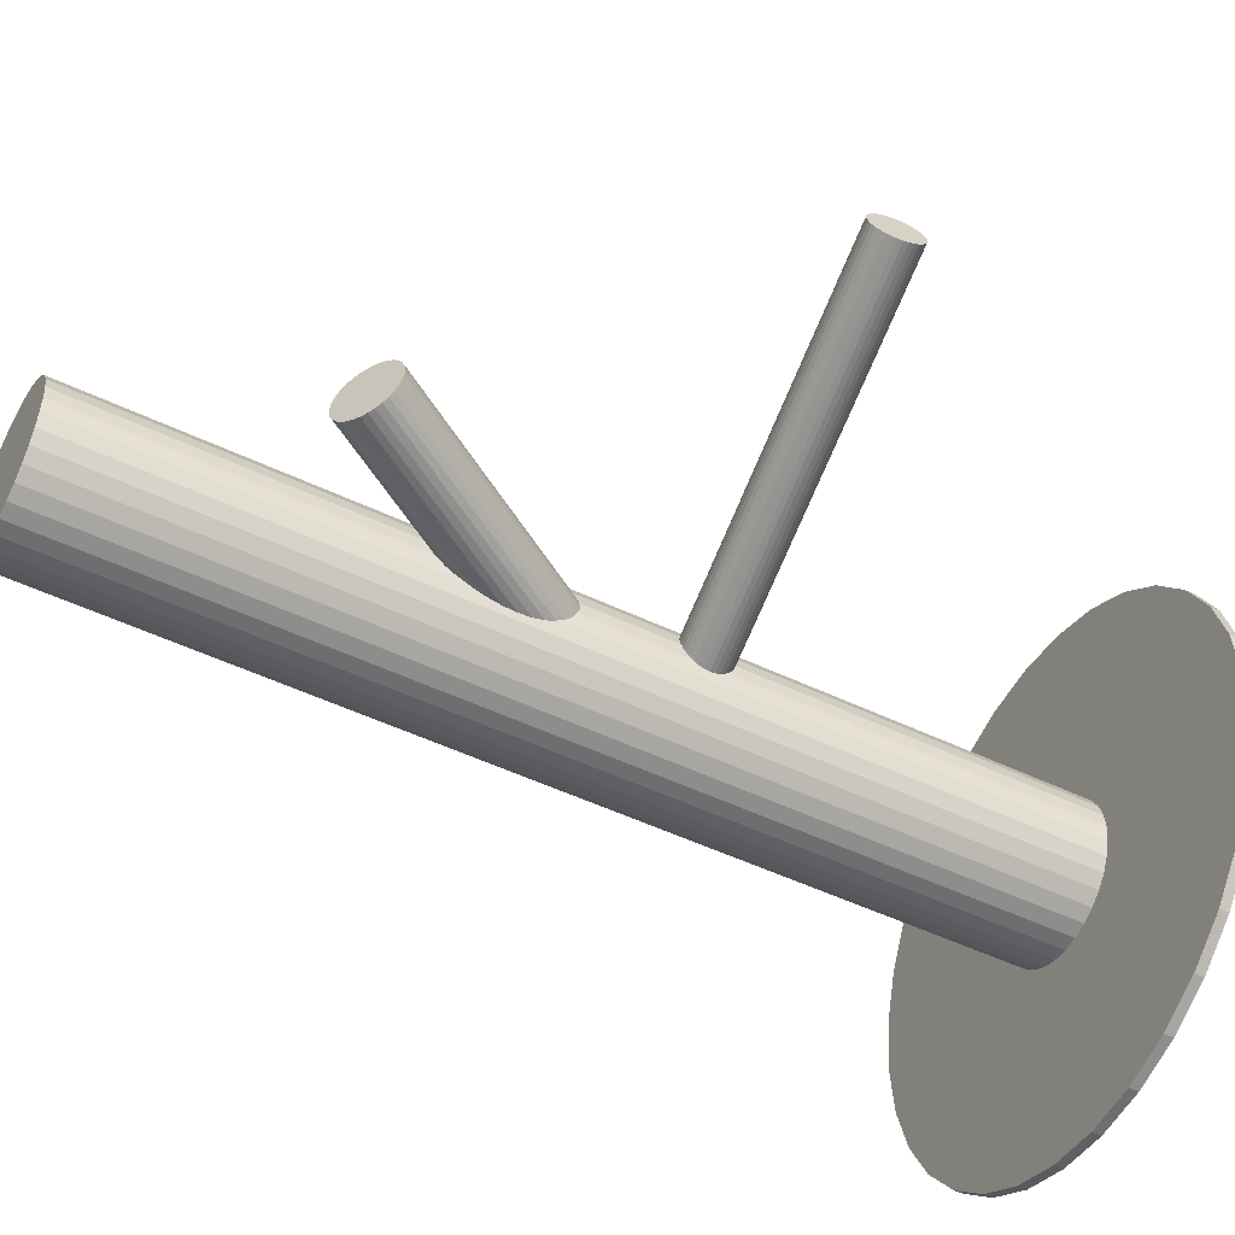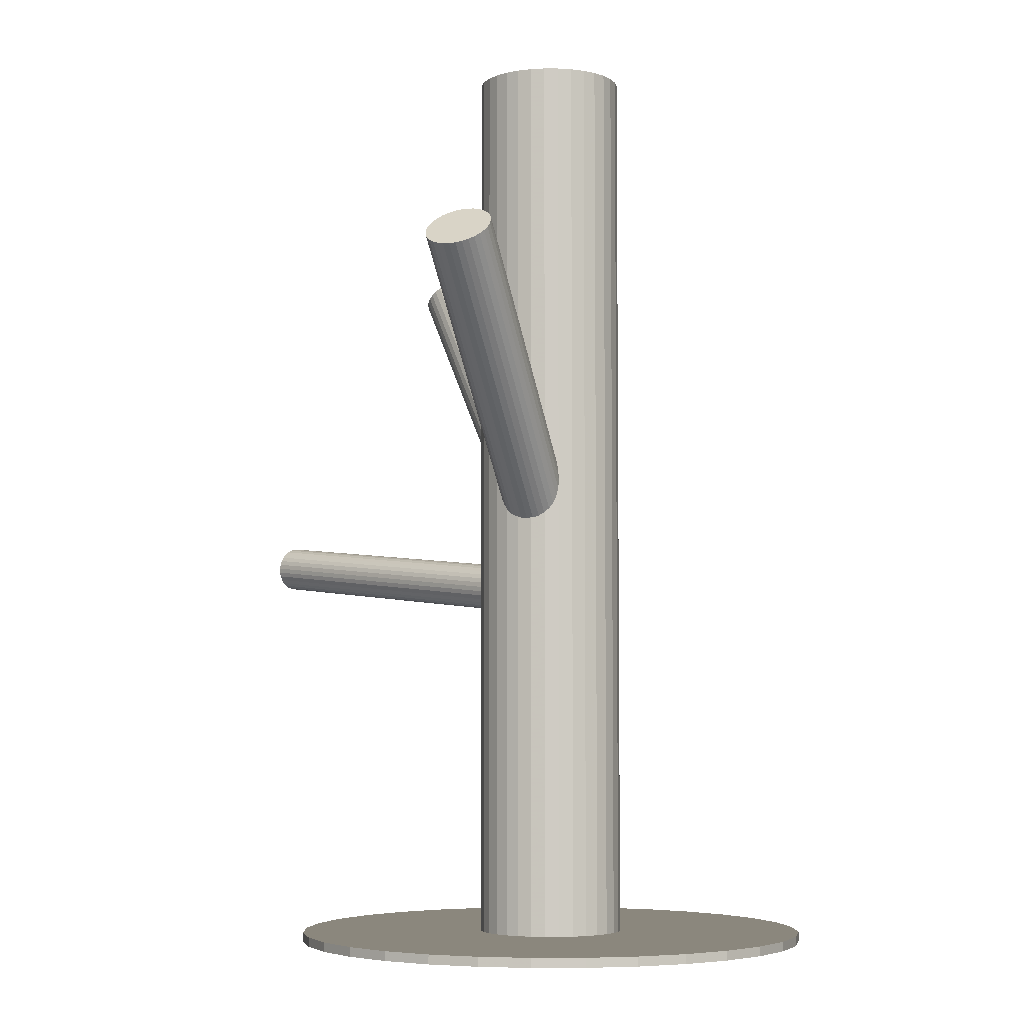
<metadata>
{"format":"obj","ext":"obj","renderer":"f3d","projection":"perspective","resolution":1024,"background":"white","views":[{"elev":-49.1,"azim":61.8,"up":"+Y"},{"elev":-5.0,"azim":-118.8,"up":"+Z"}]}
</metadata>
<code>
v -0.02694 0 0.147
v -0.02694 0 -0.147
v -0.02694 0.02363 0.147
v -0.02694 0.02363 -0.147
v -0.02694 -0.02363 0.147
v -0.02694 -0.02363 -0.147
v -0.04659 -0.01313 0.147
v -0.04659 -0.01313 -0.147
v -0.04659 0.01313 0.147
v -0.04659 0.01313 -0.147
v -0.03598 -0.02183 0.147
v -0.03598 -0.02183 -0.147
v -0.03598 0.02183 0.147
v -0.03598 0.02183 -0.147
v -0.003769 -0.004609 0.147
v -0.003769 -0.004609 -0.147
v -0.003769 0.004609 0.147
v -0.003769 0.004609 -0.147
v -0.04877 -0.009042 0.147
v -0.04877 -0.009042 -0.147
v -0.04877 0.009042 0.147
v -0.04877 0.009042 -0.147
v -0.01024 0.01671 0.147
v -0.01024 0.01671 -0.147
v -0.01024 -0.01671 0.147
v -0.01024 -0.01671 -0.147
v -0.003315 0 0.147
v -0.003315 0 -0.147
v -0.04007 -0.01965 0.147
v -0.04007 -0.01965 -0.147
v -0.04007 0.01965 0.147
v -0.04007 0.01965 -0.147
v -0.03155 0.02317 0.147
v -0.03155 0.02317 -0.147
v -0.03155 -0.02317 0.147
v -0.03155 -0.02317 -0.147
v -0.02233 0.02317 0.147
v -0.02233 0.02317 -0.147
v -0.02233 -0.02317 0.147
v -0.02233 -0.02317 -0.147
v -0.01382 -0.01965 0.147
v -0.01382 -0.01965 -0.147
v -0.01382 0.01965 0.147
v -0.01382 0.01965 -0.147
v -0.05057 0 0.147
v -0.05057 0 -0.147
v -0.04365 0.01671 0.147
v -0.04365 0.01671 -0.147
v -0.04365 -0.01671 0.147
v -0.04365 -0.01671 -0.147
v -0.005114 -0.009042 0.147
v -0.005114 -0.009042 -0.147
v -0.005114 0.009042 0.147
v -0.005114 0.009042 -0.147
v -0.05012 -0.004609 0.147
v -0.05012 -0.004609 -0.147
v -0.05012 0.004609 0.147
v -0.05012 0.004609 -0.147
v -0.0179 -0.02183 0.147
v -0.0179 -0.02183 -0.147
v -0.0179 0.02183 0.147
v -0.0179 0.02183 -0.147
v -0.007297 -0.01313 0.147
v -0.007297 -0.01313 -0.147
v -0.007297 0.01313 0.147
v -0.007297 0.01313 -0.147
v -0.02694 0 -0.02978
v 0.1082 0.03654 -0.01571
v -0.02619 0.0002029 -0.03751
v 0.1089 0.03675 -0.02343
v -0.02769 -0.0002029 -0.02205
v 0.1074 0.03634 -0.007979
v -0.02703 0.003057 -0.03692
v 0.1081 0.0396 -0.02285
v -0.02841 0.002682 -0.02264
v 0.1067 0.03922 -0.008567
v -0.02536 -0.007004 -0.02683
v 0.1098 0.02954 -0.01275
v -0.02478 -0.006849 -0.03274
v 0.1103 0.02969 -0.01866
v -0.02491 -0.007497 -0.02978
v 0.1102 0.02905 -0.01571
v -0.02581 -0.001264 -0.03736
v 0.1093 0.03528 -0.02329
v -0.02728 -0.001662 -0.0222
v 0.1078 0.03488 -0.008127
v -0.02891 0.005158 -0.02432
v 0.1062 0.0417 -0.01024
v -0.02785 0.005445 -0.03525
v 0.1073 0.04199 -0.02117
v -0.02481 -0.007314 -0.03129
v 0.1103 0.02923 -0.01721
v -0.0251 -0.007393 -0.02827
v 0.11 0.02915 -0.0142
v -0.02484 -0.006121 -0.03408
v 0.1103 0.03042 -0.02
v -0.02567 -0.006347 -0.02549
v 0.1095 0.0302 -0.01141
v -0.02519 -0.003997 -0.03621
v 0.1099 0.03255 -0.02213
v -0.02644 -0.004334 -0.02336
v 0.1087 0.03221 -0.009281
v -0.02745 0.004334 -0.03621
v 0.1077 0.04088 -0.02213
v -0.02869 0.003997 -0.02336
v 0.1064 0.04054 -0.009281
v -0.02821 0.006347 -0.03408
v 0.1069 0.04289 -0.02
v -0.02905 0.006121 -0.02549
v 0.1061 0.04266 -0.01141
v -0.02878 0.007393 -0.03129
v 0.1063 0.04394 -0.01721
v -0.02908 0.007314 -0.02827
v 0.106 0.04386 -0.0142
v -0.02604 -0.005445 -0.02432
v 0.1091 0.0311 -0.01024
v -0.02498 -0.005158 -0.03525
v 0.1101 0.03138 -0.02117
v -0.0266 0.001662 -0.03736
v 0.1085 0.0382 -0.02329
v -0.02807 0.001264 -0.0222
v 0.1071 0.03781 -0.008127
v -0.02897 0.007497 -0.02978
v 0.1062 0.04404 -0.01571
v -0.0291 0.006849 -0.02683
v 0.106 0.04339 -0.01275
v -0.02853 0.007004 -0.03274
v 0.1066 0.04355 -0.01866
v -0.02547 -0.002682 -0.03692
v 0.1097 0.03386 -0.02285
v -0.02686 -0.003057 -0.02264
v 0.1083 0.03349 -0.008567
v -0.02694 0 -0.0102
v 0.02716 0.008684 0.08031
v -0.01804 0.001429 -0.01565
v 0.03606 0.01011 0.07485
v -0.03584 -0.001429 -0.004737
v 0.01825 0.007255 0.08576
v -0.02047 0.006969 -0.01473
v 0.03363 0.01565 0.07577
v -0.03527 0.004593 -0.005657
v 0.01883 0.01328 0.08484
v -0.01947 -0.006347 -0.01405
v 0.03463 0.002336 0.07645
v -0.03206 -0.008368 -0.006336
v 0.02204 0.0003158 0.08417
v -0.01854 0.003431 -0.01555
v 0.03556 0.01212 0.07495
v -0.036 0.0006286 -0.004842
v 0.0181 0.009312 0.08566
v -0.0305 -0.009446 -0.007163
v 0.0236 -0.0007617 0.08334
v -0.02061 -0.007858 -0.01323
v 0.03349 0.0008259 0.07727
v -0.03189 0.009067 -0.008107
v 0.02221 0.01775 0.08239
v -0.02508 0.01016 -0.01228
v 0.02902 0.01884 0.07822
v -0.03581 0.002662 -0.005153
v 0.01829 0.01135 0.08535
v -0.01936 0.005302 -0.01524
v 0.03474 0.01399 0.07526
v -0.02527 -0.01041 -0.0102
v 0.02883 -0.001722 0.08031
v -0.02704 -0.01048 -0.00913
v 0.02706 -0.0018 0.08137
v -0.02357 -0.009927 -0.01126
v 0.03053 -0.001243 0.07924
v -0.03032 0.009927 -0.00913
v 0.02378 0.01861 0.08137
v -0.02684 0.01048 -0.01126
v 0.02725 0.01917 0.07924
v -0.02861 0.01041 -0.0102
v 0.02549 0.01909 0.08031
v -0.03453 -0.005302 -0.005153
v 0.01957 0.003382 0.08535
v -0.01808 -0.002662 -0.01524
v 0.03602 0.006022 0.07526
v -0.02881 -0.01016 -0.008107
v 0.02529 -0.001476 0.08239
v -0.02199 -0.009067 -0.01228
v 0.03211 -0.0003827 0.07822
v -0.03328 0.007858 -0.007163
v 0.02082 0.01654 0.08334
v -0.02339 0.009446 -0.01323
v 0.03071 0.01813 0.07727
v -0.01789 -0.0006286 -0.01555
v 0.03621 0.008055 0.07495
v -0.03535 -0.003431 -0.004842
v 0.01875 0.005252 0.08566
v -0.02183 0.008368 -0.01405
v 0.03227 0.01705 0.07645
v -0.03442 0.006347 -0.006336
v 0.01968 0.01503 0.08417
v -0.01861 -0.004593 -0.01473
v 0.03548 0.004091 0.07577
v -0.03342 -0.006969 -0.005657
v 0.02068 0.001715 0.08484
v -0.08479 0.06565 0.07986
v -0.02694 -0 -0.01641
v -0.07966 0.05983 0.08691
v -0.02182 -0.005818 -0.009365
v -0.08991 0.07146 0.07281
v -0.03207 0.005818 -0.02346
v -0.09342 0.06663 0.074
v -0.03557 0.000989 -0.02227
v -0.08489 0.05696 0.08572
v -0.02705 -0.008687 -0.01055
v -0.07556 0.06982 0.08256
v -0.01772 0.004174 -0.01372
v -0.07948 0.07427 0.07716
v -0.02164 0.008627 -0.01911
v -0.07807 0.07358 0.07848
v -0.02023 0.00793 -0.01779
v -0.07607 0.07131 0.08123
v -0.01823 0.00566 -0.01504
v -0.09265 0.05872 0.07986
v -0.0348 -0.006928 -0.01641
v -0.08828 0.0727 0.07295
v -0.03044 0.007058 -0.02332
v -0.07822 0.06129 0.08677
v -0.02038 -0.004355 -0.0095
v -0.08672 0.05663 0.08484
v -0.02888 -0.009013 -0.01143
v -0.09397 0.06486 0.07488
v -0.03613 -0.0007844 -0.0214
v -0.09253 0.06837 0.07335
v -0.03469 0.002724 -0.02292
v -0.08306 0.05762 0.08637
v -0.02521 -0.008027 -0.009901
v -0.0754 0.06817 0.08377
v -0.01756 0.002528 -0.0125
v -0.0811 0.07464 0.07594
v -0.02325 0.008993 -0.02033
v -0.08847 0.05665 0.08377
v -0.03063 -0.008993 -0.0125
v -0.09417 0.06312 0.07594
v -0.03633 -0.002528 -0.02033
v -0.08651 0.07367 0.07335
v -0.02867 0.008027 -0.02292
v -0.07704 0.06292 0.08637
v -0.0192 -0.002724 -0.009901
v -0.0756 0.06643 0.08484
v -0.01776 0.0007844 -0.01143
v -0.08285 0.07466 0.07488
v -0.02501 0.009013 -0.0214
v -0.09135 0.07 0.07295
v -0.0335 0.004355 -0.02332
v -0.08129 0.05859 0.08677
v -0.02345 -0.007058 -0.0095
v -0.07692 0.07257 0.07986
v -0.01908 0.006928 -0.01641
v -0.0935 0.05999 0.07848
v -0.03565 -0.00566 -0.01779
v -0.0915 0.05772 0.08123
v -0.03365 -0.00793 -0.01504
v -0.09009 0.05702 0.08256
v -0.03224 -0.008627 -0.01372
v -0.09401 0.06147 0.07716
v -0.03617 -0.004174 -0.01911
v -0.08468 0.07433 0.074
v -0.02684 0.008687 -0.02227
v -0.07615 0.06466 0.08572
v -0.01831 -0.000989 -0.01055
v -0.02694 0 -0.144
v -0.02694 0 -0.147
v -0.02694 -0.0834 -0.144
v -0.02694 -0.0834 -0.147
v -0.02694 0.0834 -0.144
v -0.02694 0.0834 -0.147
v 0.0424 -0.04634 -0.144
v 0.0424 -0.04634 -0.147
v 0.0424 0.04634 -0.144
v 0.0424 0.04634 -0.147
v -0.04321 -0.0818 -0.144
v -0.04321 -0.0818 -0.147
v -0.04321 0.0818 -0.144
v -0.04321 0.0818 -0.147
v 0.004974 -0.07705 -0.144
v 0.004974 -0.07705 -0.147
v 0.004974 0.07705 -0.144
v 0.004974 0.07705 -0.147
v -0.07328 0.06935 -0.144
v -0.07328 0.06935 -0.147
v -0.07328 -0.06935 -0.144
v -0.07328 -0.06935 -0.147
v -0.104 0.03192 -0.144
v -0.104 0.03192 -0.147
v -0.104 -0.03192 -0.144
v -0.104 -0.03192 -0.147
v -0.1087 -0.01627 -0.144
v -0.1087 -0.01627 -0.147
v -0.1087 0.01627 -0.144
v -0.1087 0.01627 -0.147
v -0.1103 0 -0.144
v -0.1103 0 -0.147
v -0.08592 -0.05897 -0.144
v -0.08592 -0.05897 -0.147
v -0.08592 0.05897 -0.144
v -0.08592 0.05897 -0.147
v 0.03203 -0.05897 -0.144
v 0.03203 -0.05897 -0.147
v 0.03203 0.05897 -0.144
v 0.03203 0.05897 -0.147
v 0.05646 0 -0.144
v 0.05646 0 -0.147
v 0.05486 -0.01627 -0.144
v 0.05486 -0.01627 -0.147
v 0.05486 0.01627 -0.144
v 0.05486 0.01627 -0.147
v 0.05011 0.03192 -0.144
v 0.05011 0.03192 -0.147
v 0.05011 -0.03192 -0.144
v 0.05011 -0.03192 -0.147
v 0.01939 0.06935 -0.144
v 0.01939 0.06935 -0.147
v 0.01939 -0.06935 -0.144
v 0.01939 -0.06935 -0.147
v -0.05886 -0.07705 -0.144
v -0.05886 -0.07705 -0.147
v -0.05886 0.07705 -0.144
v -0.05886 0.07705 -0.147
v -0.01067 -0.0818 -0.144
v -0.01067 -0.0818 -0.147
v -0.01067 0.0818 -0.144
v -0.01067 0.0818 -0.147
v -0.09629 -0.04634 -0.144
v -0.09629 -0.04634 -0.147
v -0.09629 0.04634 -0.144
v -0.09629 0.04634 -0.147
f 28 2 18
f 28 18 27
f 27 18 17
f 27 17 1
f 18 2 54
f 18 54 17
f 17 54 53
f 17 53 1
f 54 2 66
f 54 66 53
f 53 66 65
f 53 65 1
f 66 2 24
f 66 24 65
f 65 24 23
f 65 23 1
f 24 2 44
f 24 44 23
f 23 44 43
f 23 43 1
f 44 2 62
f 44 62 43
f 43 62 61
f 43 61 1
f 62 2 38
f 62 38 61
f 61 38 37
f 61 37 1
f 38 2 4
f 38 4 37
f 37 4 3
f 37 3 1
f 4 2 34
f 4 34 3
f 3 34 33
f 3 33 1
f 34 2 14
f 34 14 33
f 33 14 13
f 33 13 1
f 14 2 32
f 14 32 13
f 13 32 31
f 13 31 1
f 32 2 48
f 32 48 31
f 31 48 47
f 31 47 1
f 48 2 10
f 48 10 47
f 47 10 9
f 47 9 1
f 10 2 22
f 10 22 9
f 9 22 21
f 9 21 1
f 22 2 58
f 22 58 21
f 21 58 57
f 21 57 1
f 58 2 46
f 58 46 57
f 57 46 45
f 57 45 1
f 46 2 56
f 46 56 45
f 45 56 55
f 45 55 1
f 56 2 20
f 56 20 55
f 55 20 19
f 55 19 1
f 20 2 8
f 20 8 19
f 19 8 7
f 19 7 1
f 8 2 50
f 8 50 7
f 7 50 49
f 7 49 1
f 50 2 30
f 50 30 49
f 49 30 29
f 49 29 1
f 30 2 12
f 30 12 29
f 29 12 11
f 29 11 1
f 12 2 36
f 12 36 11
f 11 36 35
f 11 35 1
f 36 2 6
f 36 6 35
f 35 6 5
f 35 5 1
f 6 2 40
f 6 40 5
f 5 40 39
f 5 39 1
f 40 2 60
f 40 60 39
f 39 60 59
f 39 59 1
f 60 2 42
f 60 42 59
f 59 42 41
f 59 41 1
f 42 2 26
f 42 26 41
f 41 26 25
f 41 25 1
f 26 2 64
f 26 64 25
f 25 64 63
f 25 63 1
f 64 2 52
f 64 52 63
f 63 52 51
f 63 51 1
f 52 2 16
f 52 16 51
f 51 16 15
f 51 15 1
f 16 2 28
f 16 28 15
f 15 28 27
f 15 27 1
f 123 67 113
f 123 113 124
f 124 113 114
f 124 114 68
f 113 67 125
f 113 125 114
f 114 125 126
f 114 126 68
f 125 67 109
f 125 109 126
f 126 109 110
f 126 110 68
f 109 67 87
f 109 87 110
f 110 87 88
f 110 88 68
f 87 67 105
f 87 105 88
f 88 105 106
f 88 106 68
f 105 67 75
f 105 75 106
f 106 75 76
f 106 76 68
f 75 67 121
f 75 121 76
f 76 121 122
f 76 122 68
f 121 67 71
f 121 71 122
f 122 71 72
f 122 72 68
f 71 67 85
f 71 85 72
f 72 85 86
f 72 86 68
f 85 67 131
f 85 131 86
f 86 131 132
f 86 132 68
f 131 67 101
f 131 101 132
f 132 101 102
f 132 102 68
f 101 67 115
f 101 115 102
f 102 115 116
f 102 116 68
f 115 67 97
f 115 97 116
f 116 97 98
f 116 98 68
f 97 67 77
f 97 77 98
f 98 77 78
f 98 78 68
f 77 67 93
f 77 93 78
f 78 93 94
f 78 94 68
f 93 67 81
f 93 81 94
f 94 81 82
f 94 82 68
f 81 67 91
f 81 91 82
f 82 91 92
f 82 92 68
f 91 67 79
f 91 79 92
f 92 79 80
f 92 80 68
f 79 67 95
f 79 95 80
f 80 95 96
f 80 96 68
f 95 67 117
f 95 117 96
f 96 117 118
f 96 118 68
f 117 67 99
f 117 99 118
f 118 99 100
f 118 100 68
f 99 67 129
f 99 129 100
f 100 129 130
f 100 130 68
f 129 67 83
f 129 83 130
f 130 83 84
f 130 84 68
f 83 67 69
f 83 69 84
f 84 69 70
f 84 70 68
f 69 67 119
f 69 119 70
f 70 119 120
f 70 120 68
f 119 67 73
f 119 73 120
f 120 73 74
f 120 74 68
f 73 67 103
f 73 103 74
f 74 103 104
f 74 104 68
f 103 67 89
f 103 89 104
f 104 89 90
f 104 90 68
f 89 67 107
f 89 107 90
f 90 107 108
f 90 108 68
f 107 67 127
f 107 127 108
f 108 127 128
f 108 128 68
f 127 67 111
f 127 111 128
f 128 111 112
f 128 112 68
f 111 67 123
f 111 123 112
f 112 123 124
f 112 124 68
f 173 133 169
f 173 169 174
f 174 169 170
f 174 170 134
f 169 133 155
f 169 155 170
f 170 155 156
f 170 156 134
f 155 133 183
f 155 183 156
f 156 183 184
f 156 184 134
f 183 133 193
f 183 193 184
f 184 193 194
f 184 194 134
f 193 133 141
f 193 141 194
f 194 141 142
f 194 142 134
f 141 133 159
f 141 159 142
f 142 159 160
f 142 160 134
f 159 133 149
f 159 149 160
f 160 149 150
f 160 150 134
f 149 133 137
f 149 137 150
f 150 137 138
f 150 138 134
f 137 133 189
f 137 189 138
f 138 189 190
f 138 190 134
f 189 133 175
f 189 175 190
f 190 175 176
f 190 176 134
f 175 133 197
f 175 197 176
f 176 197 198
f 176 198 134
f 197 133 145
f 197 145 198
f 198 145 146
f 198 146 134
f 145 133 151
f 145 151 146
f 146 151 152
f 146 152 134
f 151 133 179
f 151 179 152
f 152 179 180
f 152 180 134
f 179 133 165
f 179 165 180
f 180 165 166
f 180 166 134
f 165 133 163
f 165 163 166
f 166 163 164
f 166 164 134
f 163 133 167
f 163 167 164
f 164 167 168
f 164 168 134
f 167 133 181
f 167 181 168
f 168 181 182
f 168 182 134
f 181 133 153
f 181 153 182
f 182 153 154
f 182 154 134
f 153 133 143
f 153 143 154
f 154 143 144
f 154 144 134
f 143 133 195
f 143 195 144
f 144 195 196
f 144 196 134
f 195 133 177
f 195 177 196
f 196 177 178
f 196 178 134
f 177 133 187
f 177 187 178
f 178 187 188
f 178 188 134
f 187 133 135
f 187 135 188
f 188 135 136
f 188 136 134
f 135 133 147
f 135 147 136
f 136 147 148
f 136 148 134
f 147 133 161
f 147 161 148
f 148 161 162
f 148 162 134
f 161 133 139
f 161 139 162
f 162 139 140
f 162 140 134
f 139 133 191
f 139 191 140
f 140 191 192
f 140 192 134
f 191 133 185
f 191 185 192
f 192 185 186
f 192 186 134
f 185 133 157
f 185 157 186
f 186 157 158
f 186 158 134
f 157 133 171
f 157 171 158
f 158 171 172
f 158 172 134
f 171 133 173
f 171 173 172
f 172 173 174
f 172 174 134
f 218 200 256
f 218 256 217
f 217 256 255
f 217 255 199
f 256 200 258
f 256 258 255
f 255 258 257
f 255 257 199
f 258 200 236
f 258 236 257
f 257 236 235
f 257 235 199
f 236 200 224
f 236 224 235
f 235 224 223
f 235 223 199
f 224 200 208
f 224 208 223
f 223 208 207
f 223 207 199
f 208 200 230
f 208 230 207
f 207 230 229
f 207 229 199
f 230 200 250
f 230 250 229
f 229 250 249
f 229 249 199
f 250 200 202
f 250 202 249
f 249 202 201
f 249 201 199
f 202 200 222
f 202 222 201
f 201 222 221
f 201 221 199
f 222 200 242
f 222 242 221
f 221 242 241
f 221 241 199
f 242 200 264
f 242 264 241
f 241 264 263
f 241 263 199
f 264 200 244
f 264 244 263
f 263 244 243
f 263 243 199
f 244 200 232
f 244 232 243
f 243 232 231
f 243 231 199
f 232 200 210
f 232 210 231
f 231 210 209
f 231 209 199
f 210 200 216
f 210 216 209
f 209 216 215
f 209 215 199
f 216 200 252
f 216 252 215
f 215 252 251
f 215 251 199
f 252 200 214
f 252 214 251
f 251 214 213
f 251 213 199
f 214 200 212
f 214 212 213
f 213 212 211
f 213 211 199
f 212 200 234
f 212 234 211
f 211 234 233
f 211 233 199
f 234 200 246
f 234 246 233
f 233 246 245
f 233 245 199
f 246 200 262
f 246 262 245
f 245 262 261
f 245 261 199
f 262 200 240
f 262 240 261
f 261 240 239
f 261 239 199
f 240 200 220
f 240 220 239
f 239 220 219
f 239 219 199
f 220 200 204
f 220 204 219
f 219 204 203
f 219 203 199
f 204 200 248
f 204 248 203
f 203 248 247
f 203 247 199
f 248 200 228
f 248 228 247
f 247 228 227
f 247 227 199
f 228 200 206
f 228 206 227
f 227 206 205
f 227 205 199
f 206 200 226
f 206 226 205
f 205 226 225
f 205 225 199
f 226 200 238
f 226 238 225
f 225 238 237
f 225 237 199
f 238 200 260
f 238 260 237
f 237 260 259
f 237 259 199
f 260 200 254
f 260 254 259
f 259 254 253
f 259 253 199
f 254 200 218
f 254 218 253
f 253 218 217
f 253 217 199
f 306 266 310
f 306 310 305
f 305 310 309
f 305 309 265
f 310 266 312
f 310 312 309
f 309 312 311
f 309 311 265
f 312 266 274
f 312 274 311
f 311 274 273
f 311 273 265
f 274 266 304
f 274 304 273
f 273 304 303
f 273 303 265
f 304 266 316
f 304 316 303
f 303 316 315
f 303 315 265
f 316 266 282
f 316 282 315
f 315 282 281
f 315 281 265
f 282 266 326
f 282 326 281
f 281 326 325
f 281 325 265
f 326 266 270
f 326 270 325
f 325 270 269
f 325 269 265
f 270 266 278
f 270 278 269
f 269 278 277
f 269 277 265
f 278 266 322
f 278 322 277
f 277 322 321
f 277 321 265
f 322 266 284
f 322 284 321
f 321 284 283
f 321 283 265
f 284 266 300
f 284 300 283
f 283 300 299
f 283 299 265
f 300 266 330
f 300 330 299
f 299 330 329
f 299 329 265
f 330 266 288
f 330 288 329
f 329 288 287
f 329 287 265
f 288 266 294
f 288 294 287
f 287 294 293
f 287 293 265
f 294 266 296
f 294 296 293
f 293 296 295
f 293 295 265
f 296 266 292
f 296 292 295
f 295 292 291
f 295 291 265
f 292 266 290
f 292 290 291
f 291 290 289
f 291 289 265
f 290 266 328
f 290 328 289
f 289 328 327
f 289 327 265
f 328 266 298
f 328 298 327
f 327 298 297
f 327 297 265
f 298 266 286
f 298 286 297
f 297 286 285
f 297 285 265
f 286 266 320
f 286 320 285
f 285 320 319
f 285 319 265
f 320 266 276
f 320 276 319
f 319 276 275
f 319 275 265
f 276 266 268
f 276 268 275
f 275 268 267
f 275 267 265
f 268 266 324
f 268 324 267
f 267 324 323
f 267 323 265
f 324 266 280
f 324 280 323
f 323 280 279
f 323 279 265
f 280 266 318
f 280 318 279
f 279 318 317
f 279 317 265
f 318 266 302
f 318 302 317
f 317 302 301
f 317 301 265
f 302 266 272
f 302 272 301
f 301 272 271
f 301 271 265
f 272 266 314
f 272 314 271
f 271 314 313
f 271 313 265
f 314 266 308
f 314 308 313
f 313 308 307
f 313 307 265
f 308 266 306
f 308 306 307
f 307 306 305
f 307 305 265

</code>
